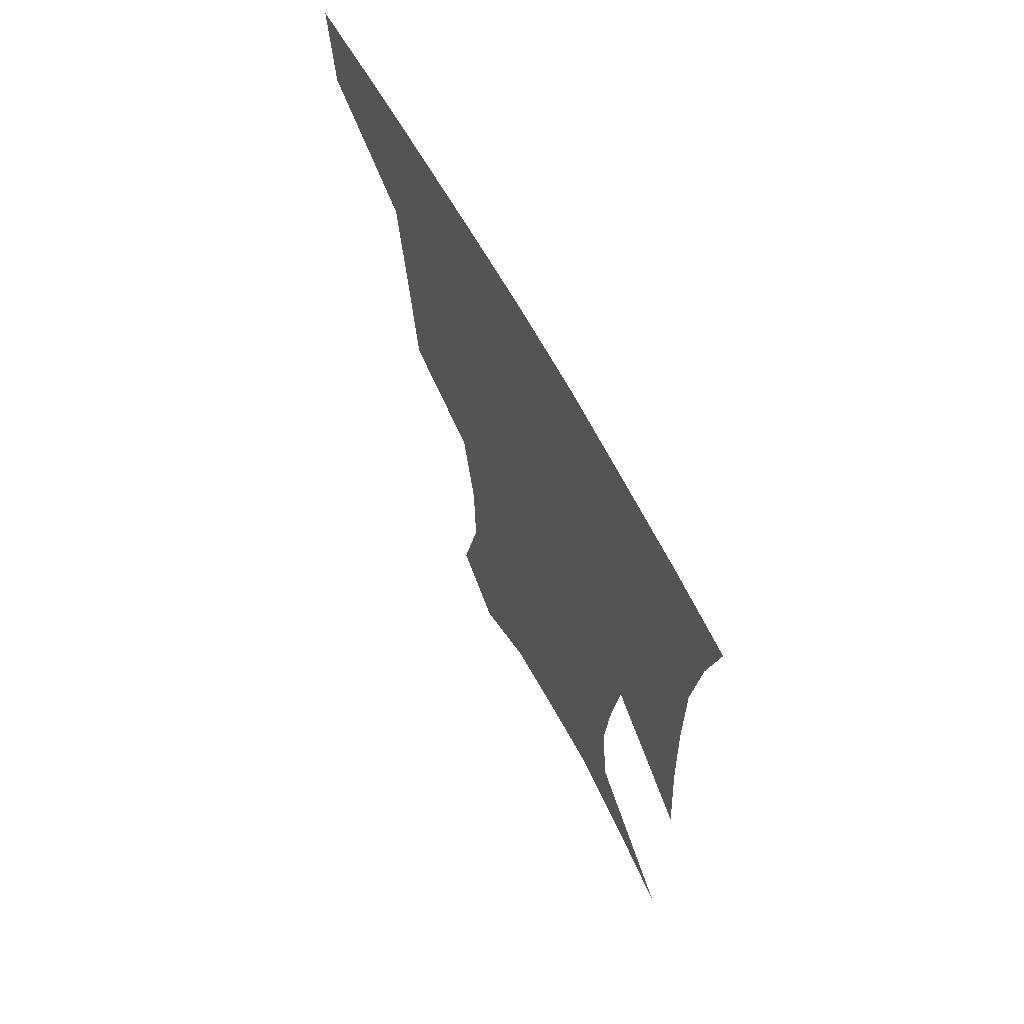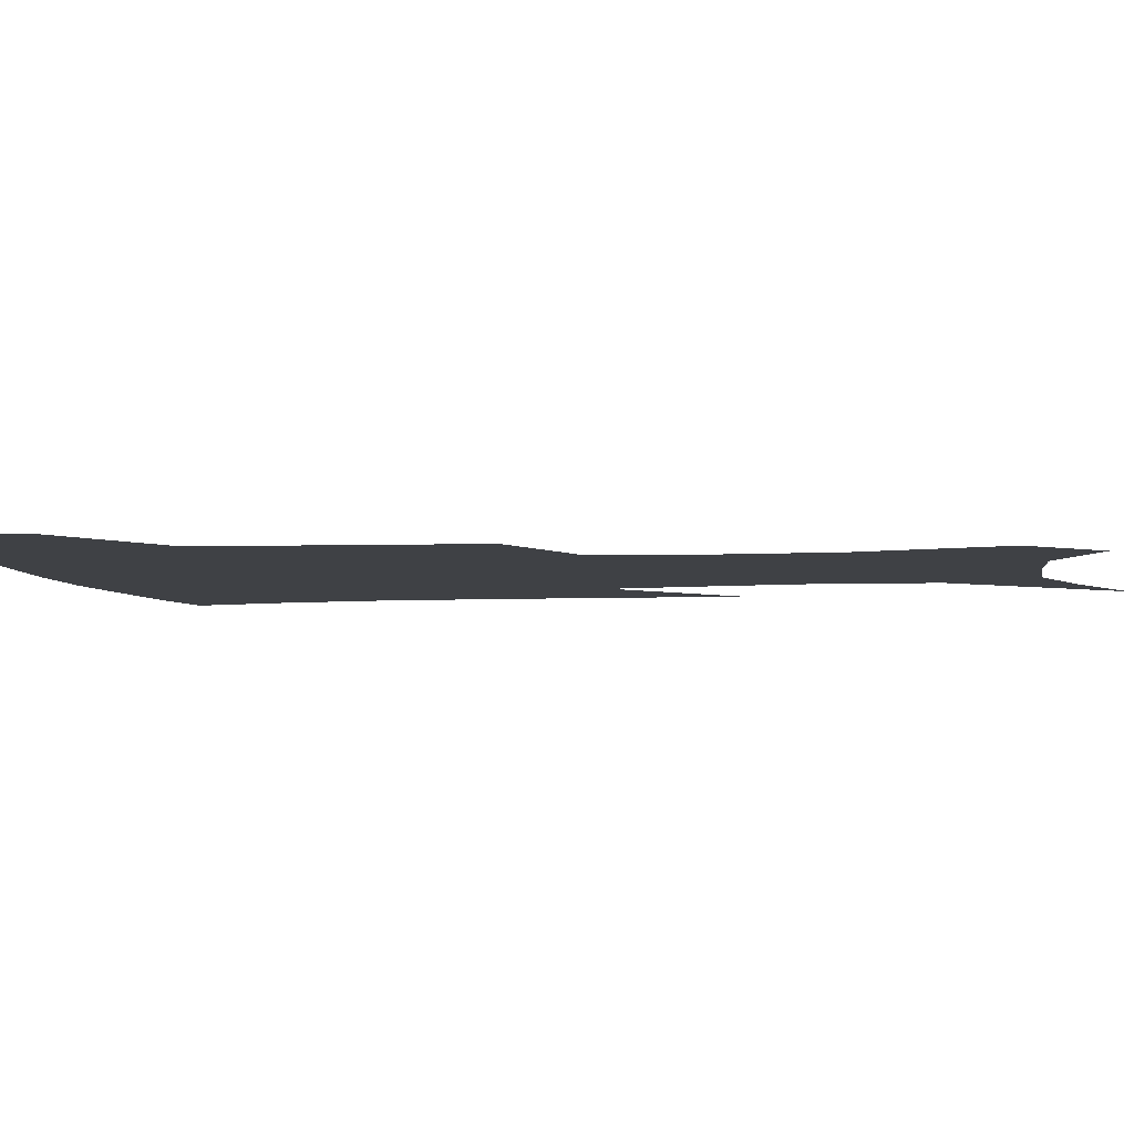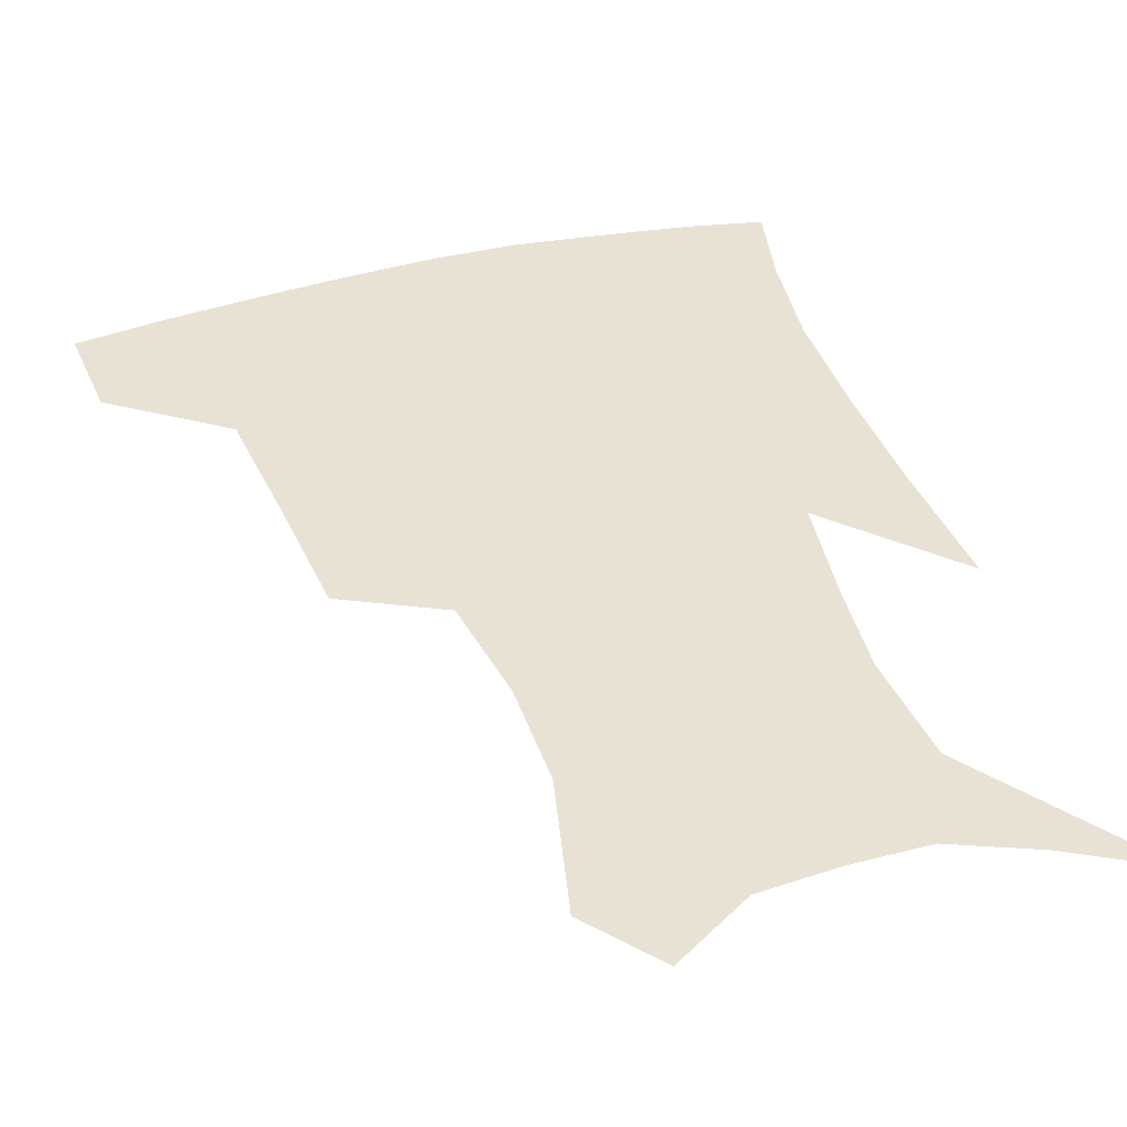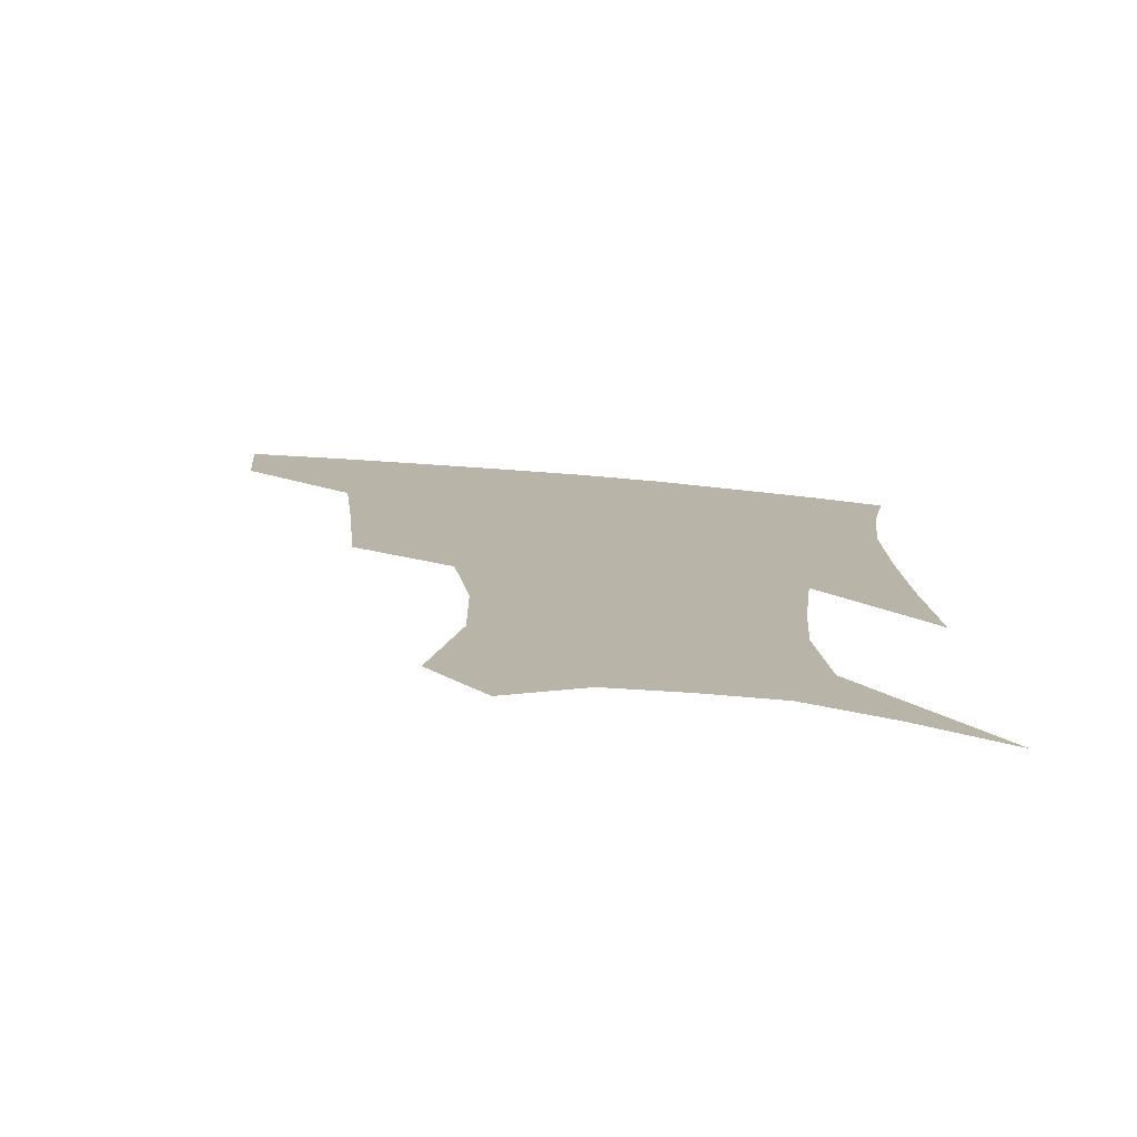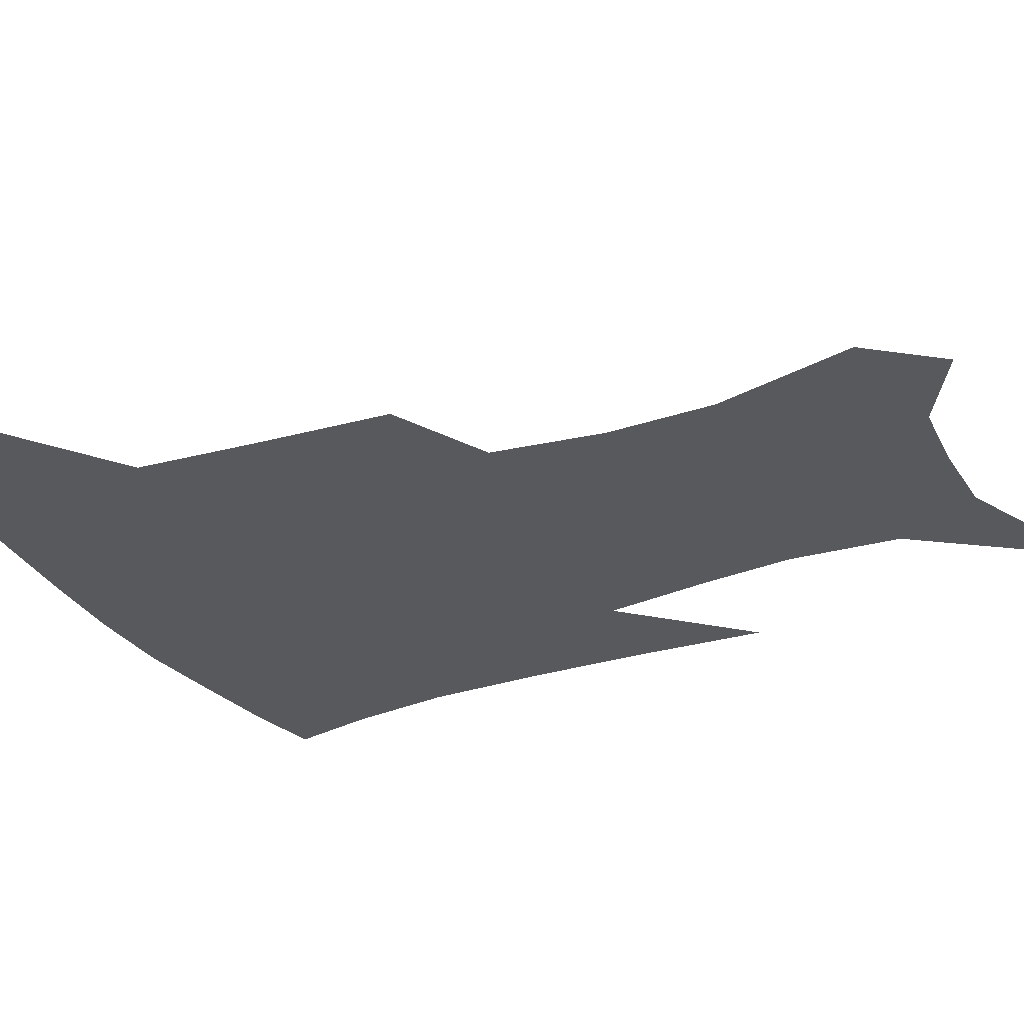
<metadata>
{"format":"obj","ext":"obj","renderer":"f3d","projection":"perspective","resolution":1024,"background":"white","views":[{"elev":67.8,"azim":61.1,"up":"+Y"},{"elev":-5.3,"azim":-79.5,"up":"+Z"},{"elev":40.9,"azim":-17.4,"up":"+Z"},{"elev":-77.2,"azim":-4.8,"up":"+Y"},{"elev":-30.1,"azim":-62.7,"up":"+Z"}]}
</metadata>
<code>
v 458.5 383.5 0
v 455.9 415 0
v 502.6 277.5 0
v 498.5 319.2 0
v 494.1 358.5 0
v 489.9 389.8 0
v 485.8 419.2 0
v 531.1 148.3 0
v 540.5 193.1 0
v 540 227.1 0
v 534.2 262.4 0
v 527.9 298.8 0
v 524.9 335.1 0
v 521.6 365.5 0
v 518.2 393.6 0
v 515.2 422.3 0
v 549.4 126.1 0
v 559.4 176.3 0
v 560.3 208.1 0
v 559 245.5 0
v 554.7 276 0
v 552.3 312.2 0
v 550.4 342.9 0
v 549.1 370.7 0
v 546.6 396.8 0
v 544 424.8 0
v 574.7 141.7 0
v 579.3 184.1 0
v 579.7 217.9 0
v 578.2 249.8 0
v 575.8 281.1 0
v 574.9 316.4 0
v 574.6 345.3 0
v 574.8 372.9 0
v 574.4 398.3 0
v 572.2 426.4 0
v 599.7 143.8 0
v 598.2 184.7 0
v 598.2 218 0
v 597.7 253.8 0
v 597.6 287.9 0
v 597.4 318.4 0
v 598.3 347.1 0
v 599.7 373.8 0
v 600.9 398.4 0
v 600.1 426.1 0
v 624.3 143.9 0
v 618.3 177.9 0
v 615.9 218.9 0
v 617.4 249.2 0
v 619.7 280.1 0
v 619.7 313.1 0
v 620.6 346.8 0
v 623.6 371.6 0
v 626.5 397.3 0
v 629.4 422.9 0
v 650.1 133.5 0
v 638 172.6 0
v 634.6 208.1 0
v 636.7 237.5 0
v 640.6 272.4 0
v 641.6 307.2 0
v 643.3 338.6 0
v 647.2 366.1 0
v 651.1 394.5 0
v 655.8 419.5 0
v 679.1 118.1 0
v 677 235.7 0
v 673.6 278.4 0
v 671.9 316.9 0
v 671.4 354.8 0
v 674.8 387.9 0
v 680.1 414.9 0
v 691 451 0
f 5 6 1
f 1 6 2
f 6 7 2
f 11 12 3
f 3 12 4
f 12 13 4
f 4 13 5
f 13 14 5
f 5 14 6
f 14 15 6
f 6 15 7
f 15 16 7
f 17 18 8
f 8 18 9
f 18 19 9
f 9 19 10
f 19 20 10
f 10 20 11
f 20 21 11
f 11 21 12
f 21 22 12
f 12 22 13
f 22 23 13
f 13 23 14
f 23 24 14
f 14 24 15
f 24 25 15
f 15 25 16
f 25 26 16
f 17 27 18
f 27 28 18
f 18 28 19
f 28 29 19
f 19 29 20
f 29 30 20
f 20 30 21
f 30 31 21
f 21 31 22
f 31 32 22
f 22 32 23
f 32 33 23
f 23 33 24
f 33 34 24
f 24 34 25
f 34 35 25
f 25 35 26
f 35 36 26
f 27 37 28
f 37 38 28
f 28 38 29
f 38 39 29
f 29 39 30
f 39 40 30
f 30 40 31
f 40 41 31
f 31 41 32
f 41 42 32
f 32 42 33
f 42 43 33
f 33 43 34
f 43 44 34
f 34 44 35
f 44 45 35
f 35 45 36
f 45 46 36
f 37 47 38
f 47 48 38
f 38 48 39
f 48 49 39
f 39 49 40
f 49 50 40
f 40 50 41
f 50 51 41
f 41 51 42
f 51 52 42
f 42 52 43
f 52 53 43
f 43 53 44
f 53 54 44
f 44 54 45
f 54 55 45
f 45 55 46
f 55 56 46
f 47 57 48
f 57 58 48
f 48 58 49
f 58 59 49
f 49 59 50
f 59 60 50
f 50 60 51
f 60 61 51
f 51 61 52
f 61 62 52
f 52 62 53
f 62 63 53
f 53 63 54
f 63 64 54
f 54 64 55
f 64 65 55
f 55 65 56
f 65 66 56
f 57 67 58
f 61 68 62
f 68 69 62
f 62 69 63
f 69 70 63
f 63 70 64
f 70 71 64
f 64 71 65
f 71 72 65
f 65 72 66
f 72 73 66

</code>
